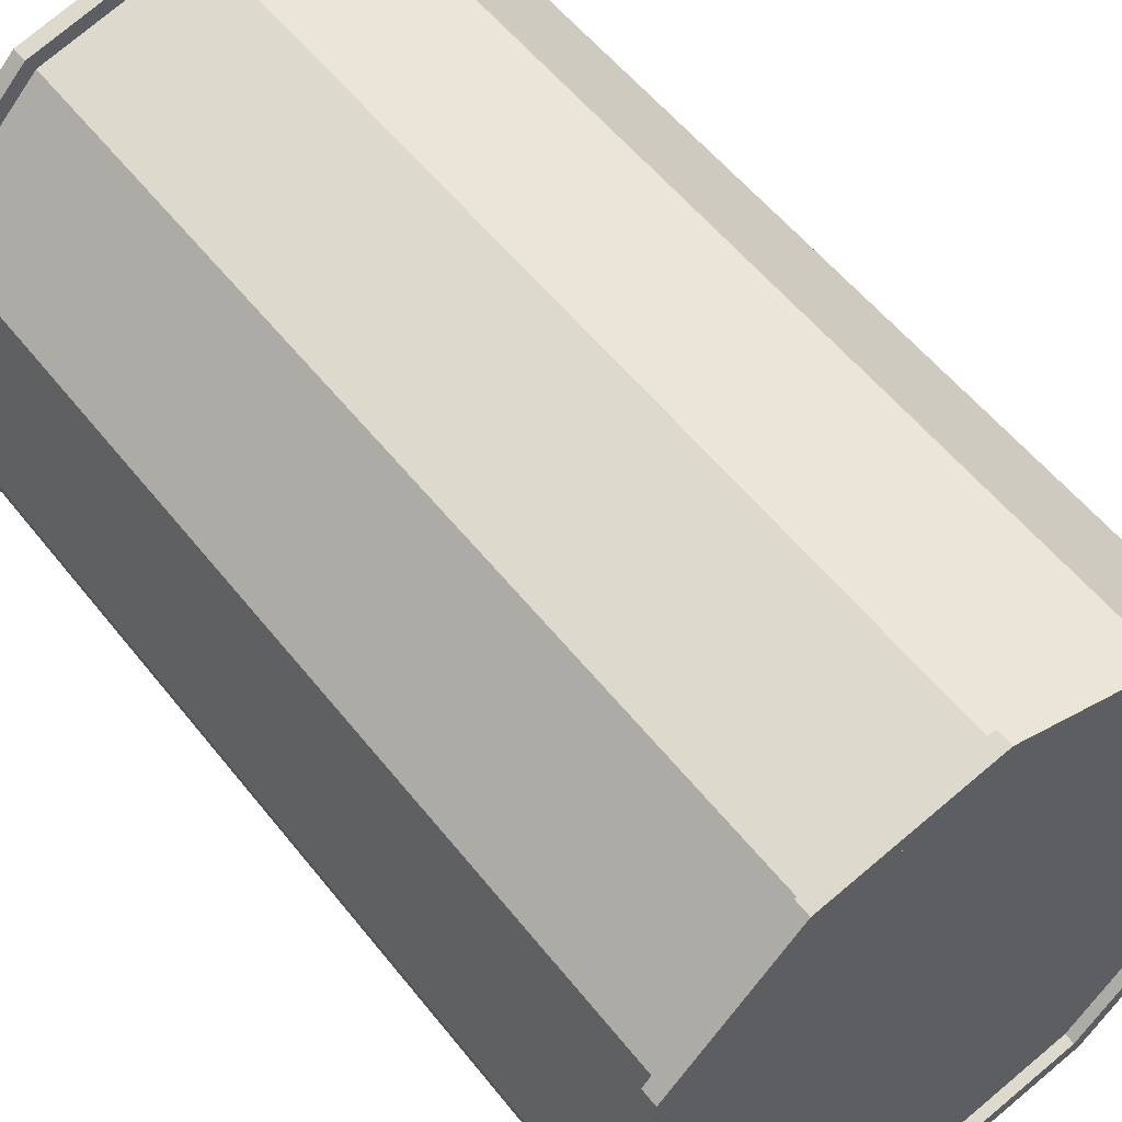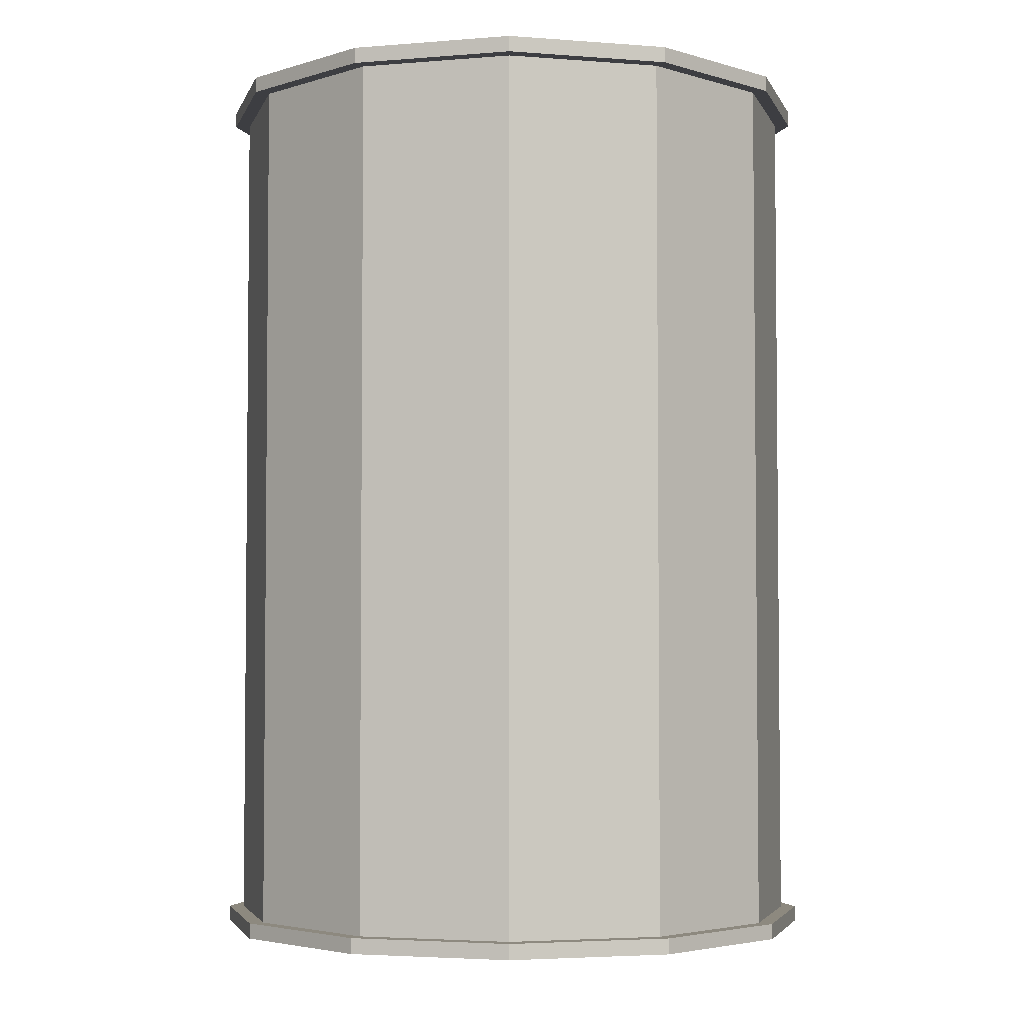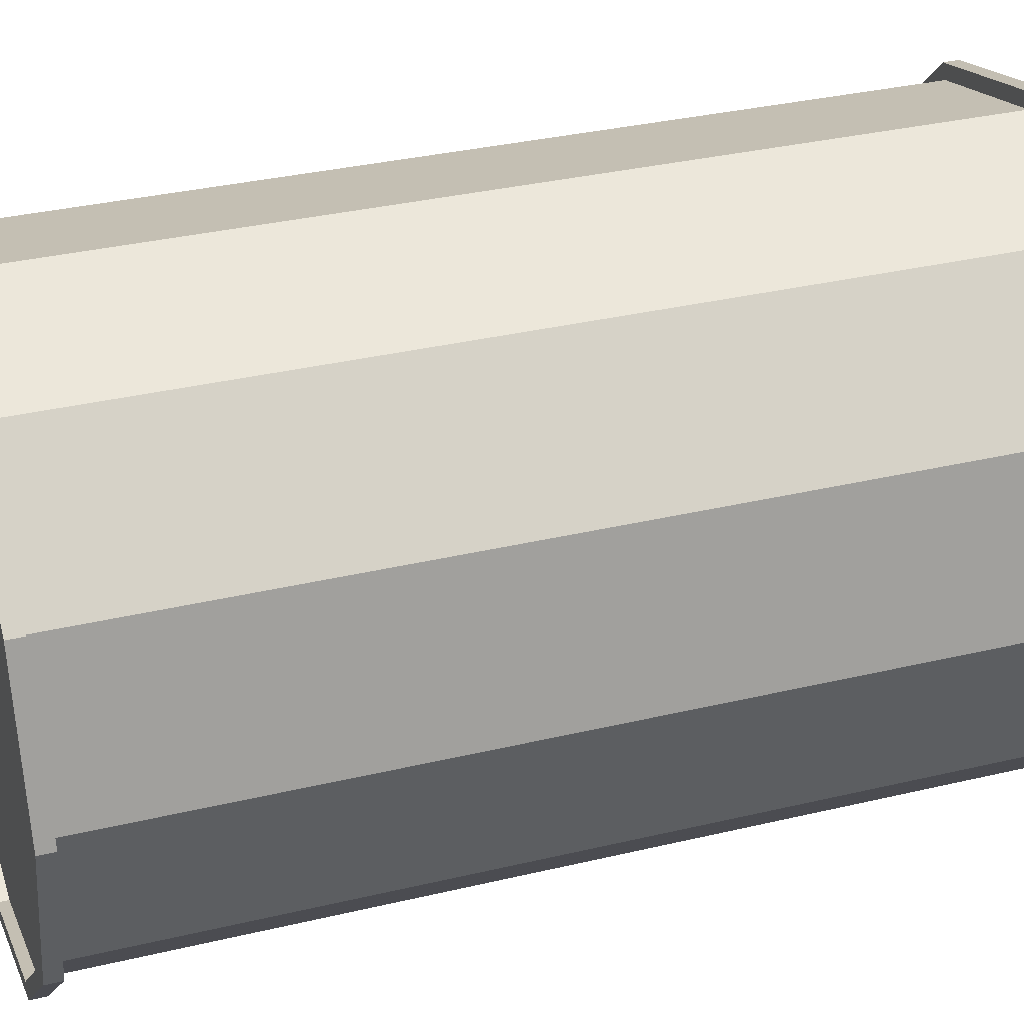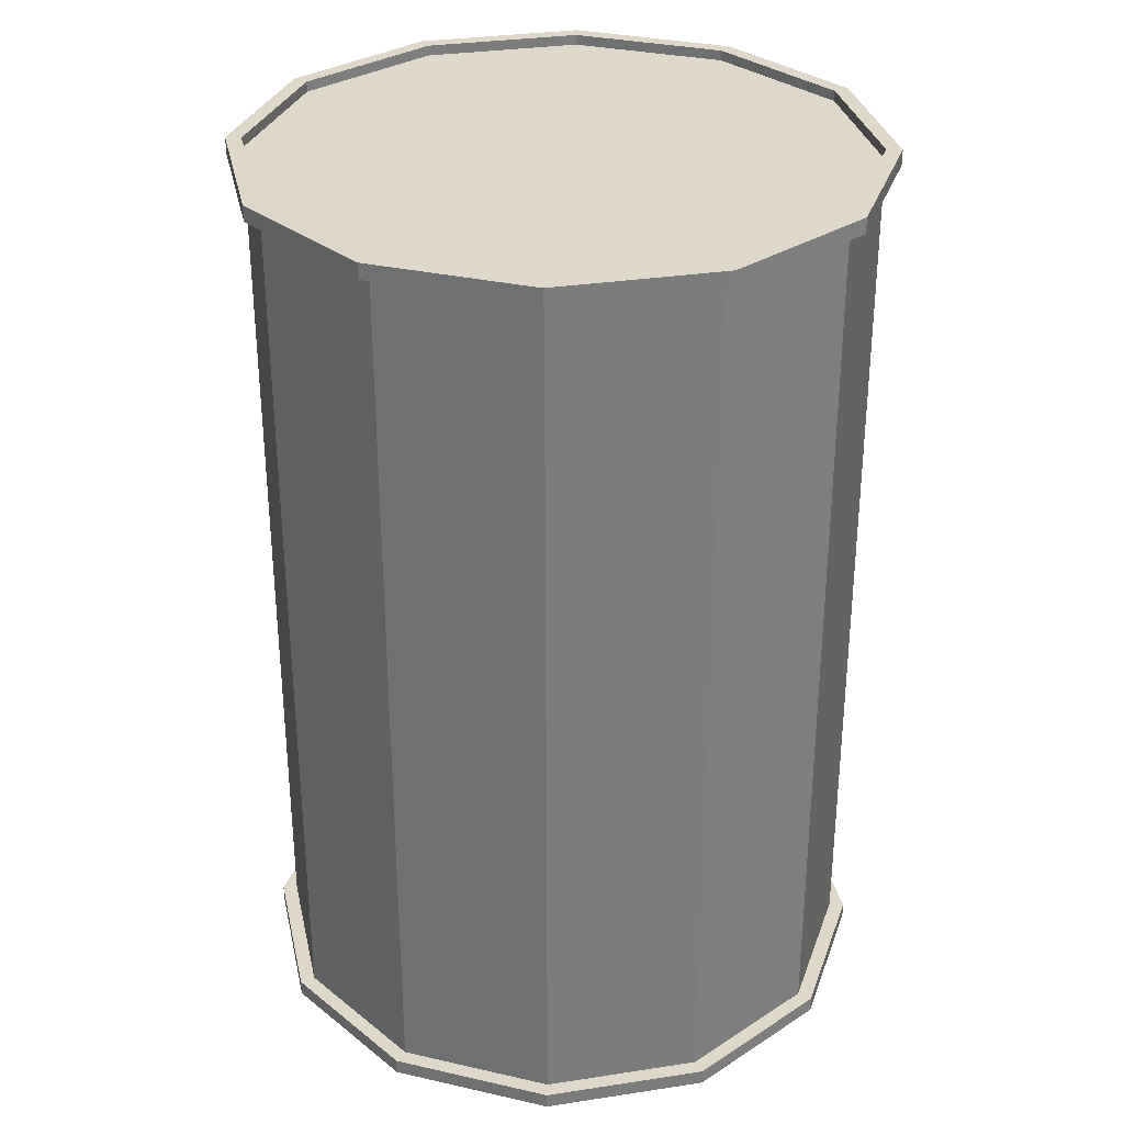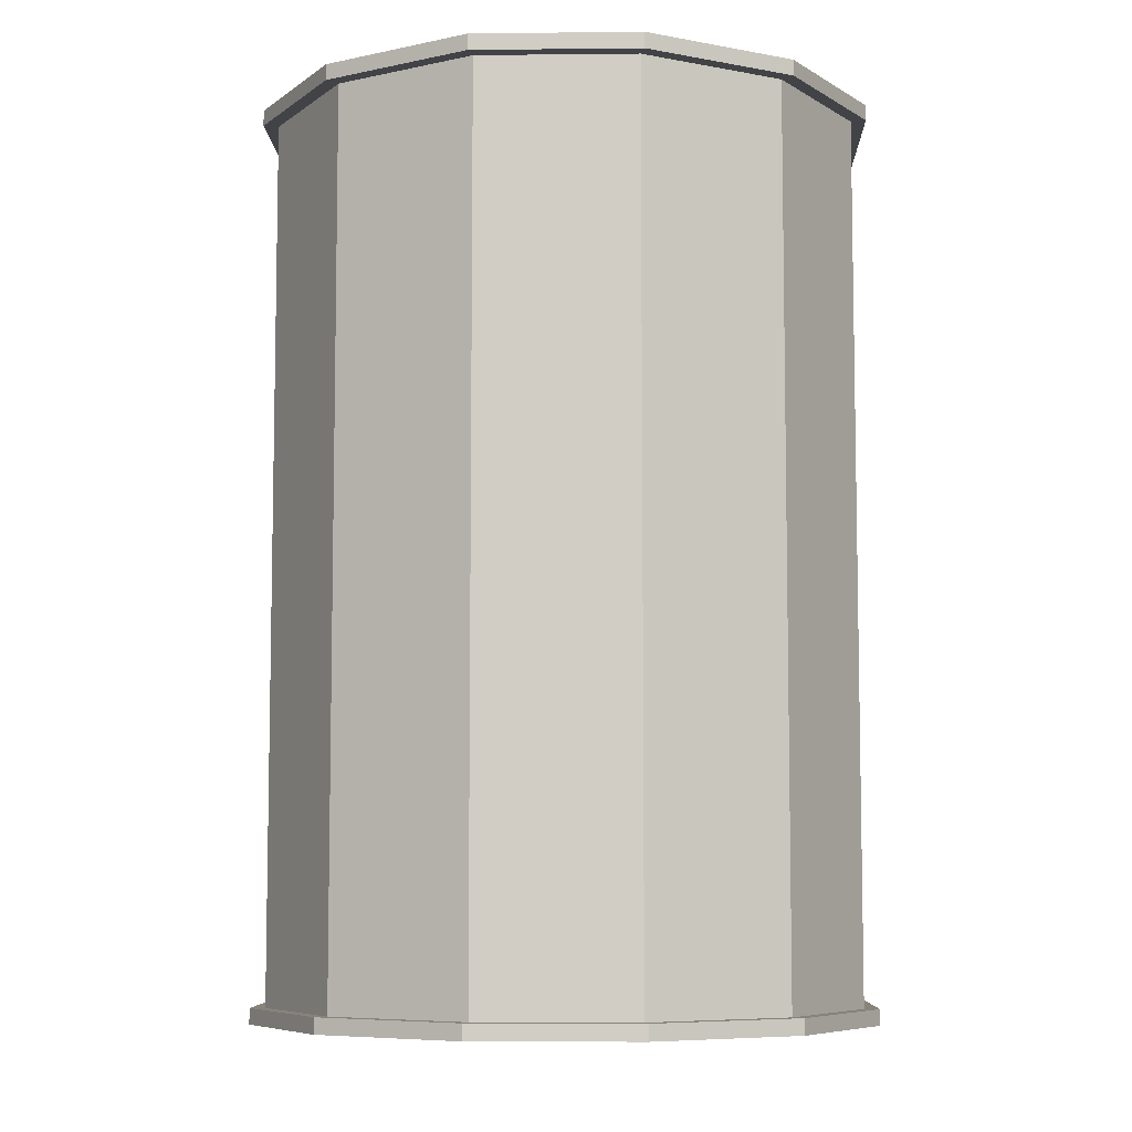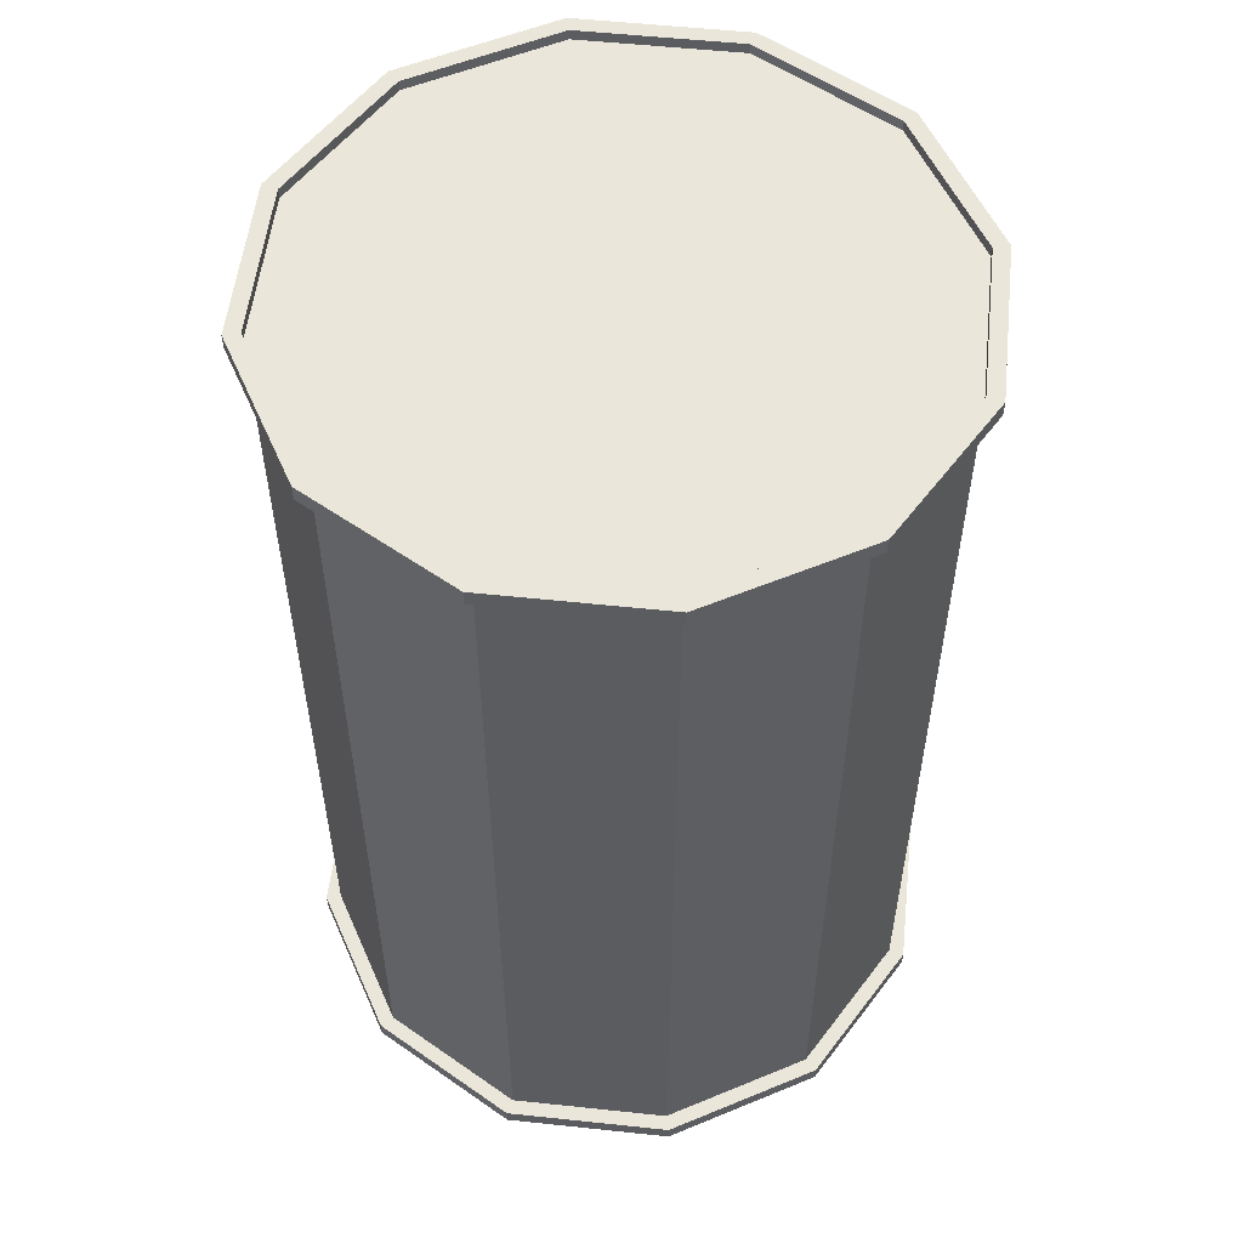
<metadata>
{"format":"obj","ext":"obj","renderer":"f3d","projection":"perspective","resolution":1024,"background":"white","views":[{"elev":54.6,"azim":-37.3,"up":"+Z"},{"elev":-3.6,"azim":-29.5,"up":"+Y"},{"elev":33.2,"azim":71.8,"up":"+Z"},{"elev":31.6,"azim":-117.2,"up":"+Y"},{"elev":-7.1,"azim":-43.3,"up":"+Y"},{"elev":55.0,"azim":-158.6,"up":"+Y"}]}
</metadata>
<code>
o Cylinder.008_Cylinder.003
v 0 0.1744 24.75
v 0 3.219 24.75
v 0.5 0.1744 24.88
v 0.5 3.219 24.88
v 0.866 0.1744 25.25
v 0.866 3.219 25.25
v 1 0.1744 25.75
v 1 3.219 25.75
v 0.866 0.1744 26.25
v 0.866 3.219 26.25
v 0.5 0.1744 26.61
v 0.5 3.219 26.61
v 0 0.1744 26.75
v 0 3.219 26.75
v -0.5 0.1744 26.61
v -0.5 3.219 26.61
v -0.866 0.1744 26.25
v -0.866 3.219 26.25
v -1 0.1744 25.75
v -1 3.219 25.75
v -0.866 0.1744 25.25
v -0.866 3.219 25.25
v -0.5 0.1744 24.88
v -0.5 3.219 24.88
v 0 0.2265 24.75
v 0 3.166 24.75
v 0.5 3.166 24.88
v 0.5 0.2265 24.88
v 0.866 3.166 25.25
v 0.866 0.2265 25.25
v 1 3.166 25.75
v 1 0.2265 25.75
v 0.866 3.166 26.25
v 0.866 0.2265 26.25
v 0.5 3.166 26.61
v 0.5 0.2265 26.61
v 0 3.166 26.75
v 0 0.2265 26.75
v -0.5 3.166 26.61
v -0.5 0.2265 26.61
v -0.866 3.166 26.25
v -0.866 0.2265 26.25
v -1 3.166 25.75
v -1 0.2265 25.75
v -0.866 3.166 25.25
v -0.866 0.2265 25.25
v -0.5 3.166 24.88
v -0.5 0.2265 24.88
v 0 0.1744 24.7
v 0.5256 0.1744 24.84
v 0.5256 3.219 24.84
v 0 3.219 24.7
v 0 3.166 24.7
v 0.5256 0.2265 24.84
v 0.9103 0.1744 25.22
v 0.9103 3.219 25.22
v 0.9103 0.2265 25.22
v 1.051 0.1744 25.75
v 1.051 3.219 25.75
v 1.051 0.2265 25.75
v 0.9103 0.1744 26.27
v 0.9103 3.219 26.27
v 0.9103 0.2265 26.27
v 0.5256 0.1744 26.66
v 0.5256 3.219 26.66
v 0.5256 0.2265 26.66
v 0 0.1744 26.8
v 0 3.219 26.8
v 0 0.2265 26.8
v -0.5256 0.1744 26.66
v -0.5256 3.219 26.66
v -0.5256 0.2265 26.66
v -0.9103 0.1744 26.27
v -0.9103 3.219 26.27
v -0.9103 0.2265 26.27
v -1.051 0.1744 25.75
v -1.051 3.219 25.75
v -1.051 0.2265 25.75
v -0.9103 0.1744 25.22
v -0.9103 3.219 25.22
v -0.9103 0.2265 25.22
v -0.5256 0.1744 24.84
v -0.5256 3.219 24.84
v -0.5256 0.2265 24.84
v 0 0.2265 24.7
v 0.5256 3.166 24.84
v 0.9103 3.166 25.22
v 1.051 3.166 25.75
v 0.9103 3.166 26.27
v 0.5256 3.166 26.66
v 0 3.166 26.8
v -0.5256 3.166 26.66
v -0.9103 3.166 26.27
v -1.051 3.166 25.75
v -0.9103 3.166 25.22
v -0.5256 3.166 24.84
v 0 0.2088 24.75
v 0.5 0.2088 24.88
v 0.5 3.184 24.88
v 0 3.184 24.75
v 0.866 0.2088 25.25
v 0.866 3.184 25.25
v 1 0.2088 25.75
v 1 3.184 25.75
v 0.866 0.2088 26.25
v 0.866 3.184 26.25
v 0.5 0.2088 26.61
v 0.5 3.184 26.61
v 0 0.2088 26.75
v 0 3.184 26.75
v -0.5 0.2088 26.61
v -0.5 3.184 26.61
v -0.866 0.2088 26.25
v -0.866 3.184 26.25
v -1 0.2088 25.75
v -1 3.184 25.75
v -0.866 0.2088 25.25
v -0.866 3.184 25.25
v -0.5 0.2088 24.88
v -0.5 3.184 24.88
v 0 1.121 24.75
v 0 2.272 24.75
v 0.5 2.272 24.88
v 0.5 1.121 24.88
v 0.866 2.272 25.25
v 0.866 1.121 25.25
v 1 2.272 25.75
v 1 1.121 25.75
v 0.866 2.272 26.25
v 0.866 1.121 26.25
v 0.5 2.272 26.61
v 0.5 1.121 26.61
v 0 2.272 26.75
v 0 1.121 26.75
v -0.5 2.272 26.61
v -0.5 1.121 26.61
v -0.866 2.272 26.25
v -0.866 1.121 26.25
v -1 2.272 25.75
v -1 1.121 25.75
v -0.866 2.272 25.25
v -0.866 1.121 25.25
v -0.5 2.272 24.88
v -0.5 1.121 24.88
f 29 27 86 87
f 43 41 93 94
f 31 29 87 88
f 143 47 26 122
f 141 45 47 143
f 45 43 94 95
f 139 43 45 141
f 137 41 43 139
f 135 39 41 137
f 133 37 39 135
f 131 35 37 133
f 33 31 88 89
f 129 33 35 131
f 127 31 33 129
f 47 45 95 96
f 125 29 31 127
f 123 27 29 125
f 122 26 27 123
f 41 39 92 93
f 27 26 53 86
f 39 37 91 92
f 37 35 90 91
f 26 47 96 53
f 35 33 89 90
f 99 100 120 118 116 114 112 110 108 106 104 102
f 97 98 101 103 105 107 109 111 113 115 117 119
f 25 121 124 28
f 28 124 126 30
f 30 126 128 32
f 32 128 130 34
f 34 130 132 36
f 36 132 134 38
f 38 134 136 40
f 40 136 138 42
f 42 138 140 44
f 44 140 142 46
f 46 142 144 48
f 48 144 121 25
f 25 28 54 85
f 21 19 76 79
f 2 4 51 52
f 40 42 75 72
f 10 12 65 62
f 3 1 49 50
f 11 9 61 64
f 28 30 57 54
f 16 14 110 112
f 18 20 77 74
f 42 44 78 75
f 6 4 99 102
f 19 17 73 76
f 8 10 62 59
f 30 32 60 57
f 44 46 81 78
f 9 7 58 61
f 16 18 74 71
f 32 34 63 60
f 17 15 70 73
f 53 52 51 86
f 86 51 56 87
f 87 56 59 88
f 88 59 62 89
f 89 62 65 90
f 90 65 68 91
f 91 68 71 92
f 92 71 74 93
f 93 74 77 94
f 94 77 80 95
f 95 80 83 96
f 96 83 52 53
f 82 84 85 49
f 79 81 84 82
f 76 78 81 79
f 73 75 78 76
f 70 72 75 73
f 67 69 72 70
f 64 66 69 67
f 61 63 66 64
f 58 60 63 61
f 55 57 60 58
f 50 54 57 55
f 49 85 54 50
f 20 22 80 77
f 13 11 64 67
f 38 40 72 69
f 12 14 68 65
f 5 3 50 55
f 23 21 79 82
f 36 38 69 66
f 4 6 56 51
f 22 24 83 80
f 15 13 67 70
f 48 25 85 84
f 14 16 71 68
f 34 36 66 63
f 7 5 55 58
f 1 23 82 49
f 6 8 59 56
f 24 2 52 83
f 46 48 84 81
f 2 24 120 100
f 9 11 107 105
f 19 21 117 115
f 12 10 106 108
f 22 20 116 118
f 5 7 103 101
f 15 17 113 111
f 1 3 98 97
f 8 6 102 104
f 18 16 112 114
f 4 2 100 99
f 11 13 109 107
f 21 23 119 117
f 14 12 108 110
f 24 22 118 120
f 7 9 105 103
f 17 19 115 113
f 10 8 104 106
f 20 18 114 116
f 3 5 101 98
f 13 15 111 109
f 23 1 97 119
f 121 122 123 124
f 124 123 125 126
f 126 125 127 128
f 128 127 129 130
f 130 129 131 132
f 132 131 133 134
f 134 133 135 136
f 136 135 137 138
f 138 137 139 140
f 140 139 141 142
f 142 141 143 144
f 144 143 122 121

</code>
